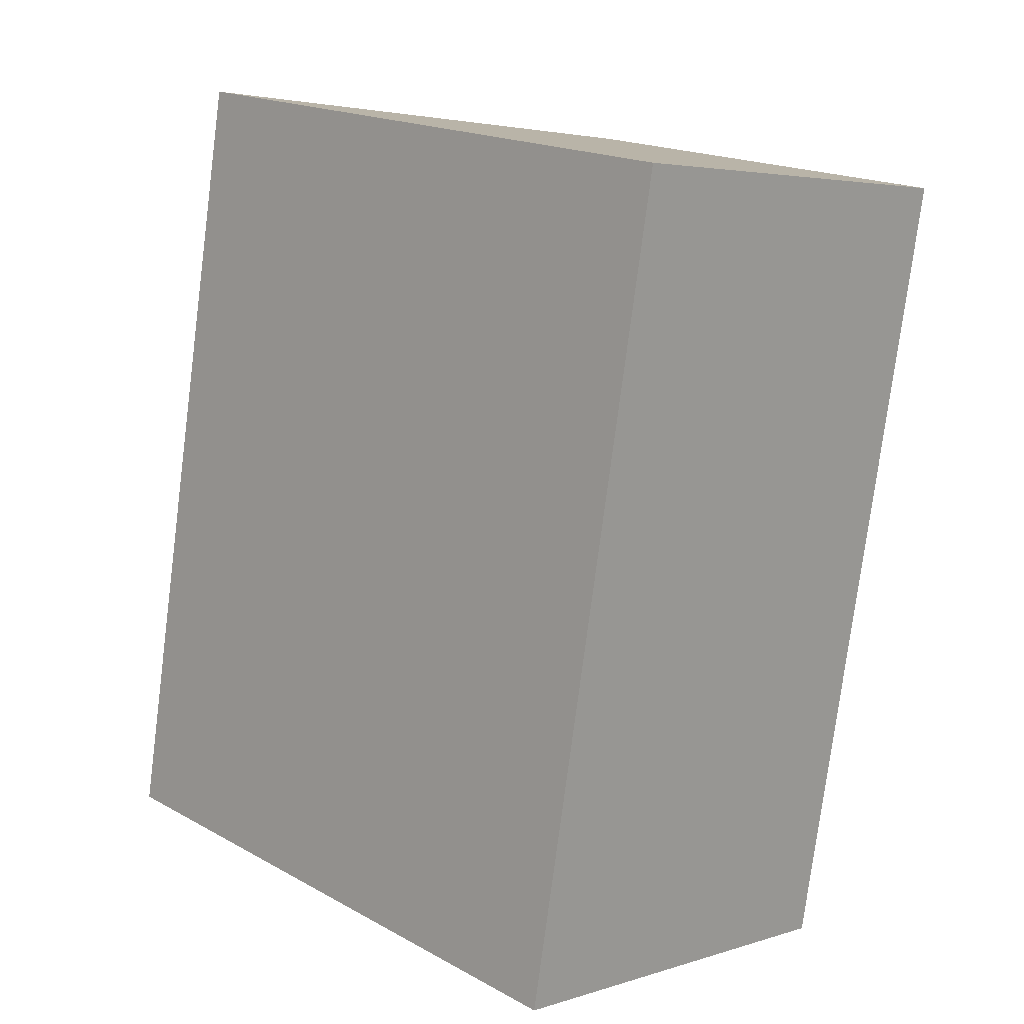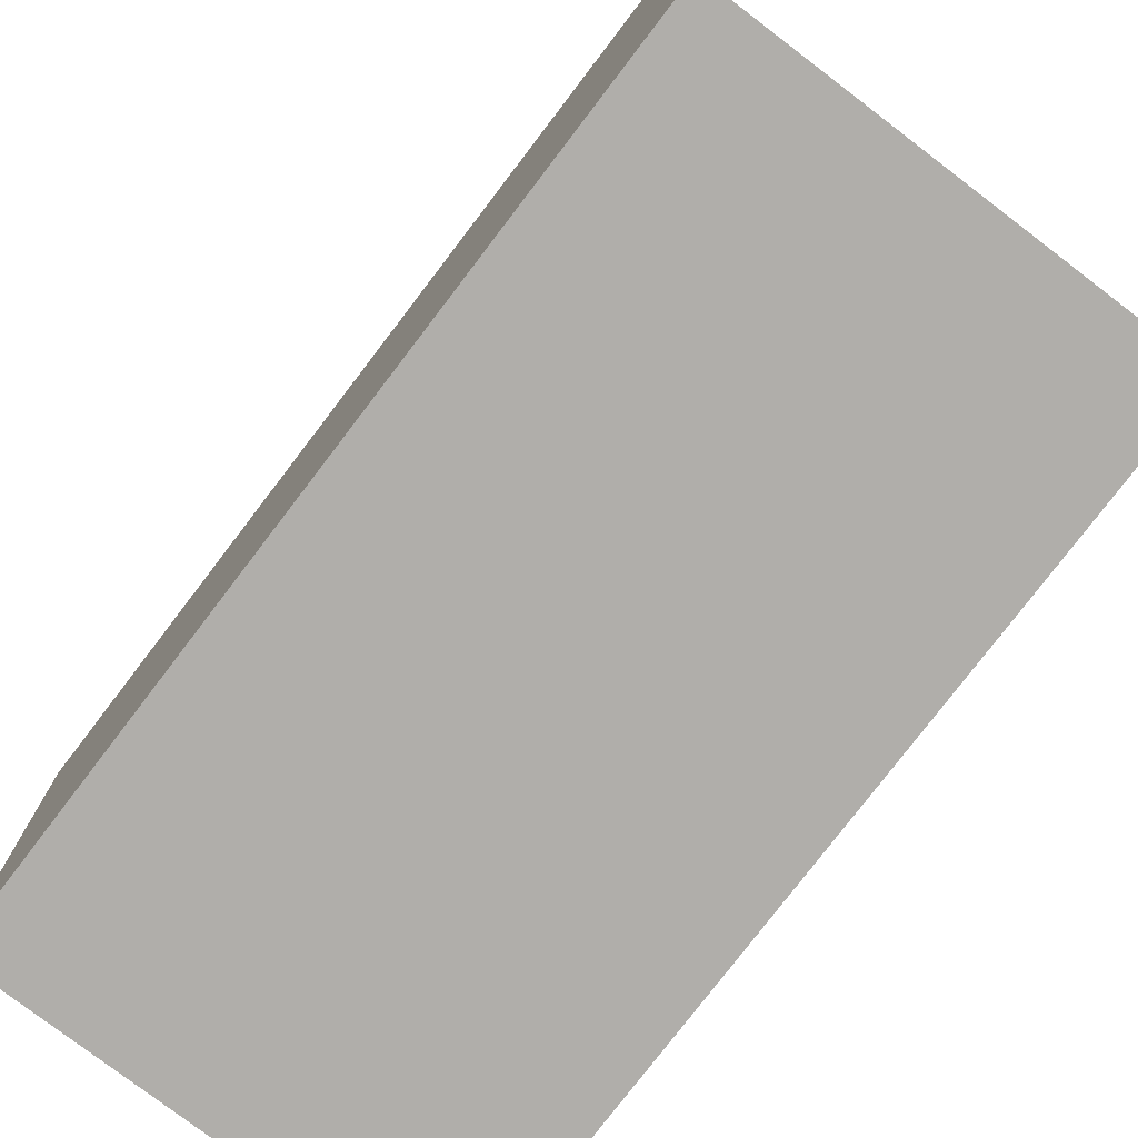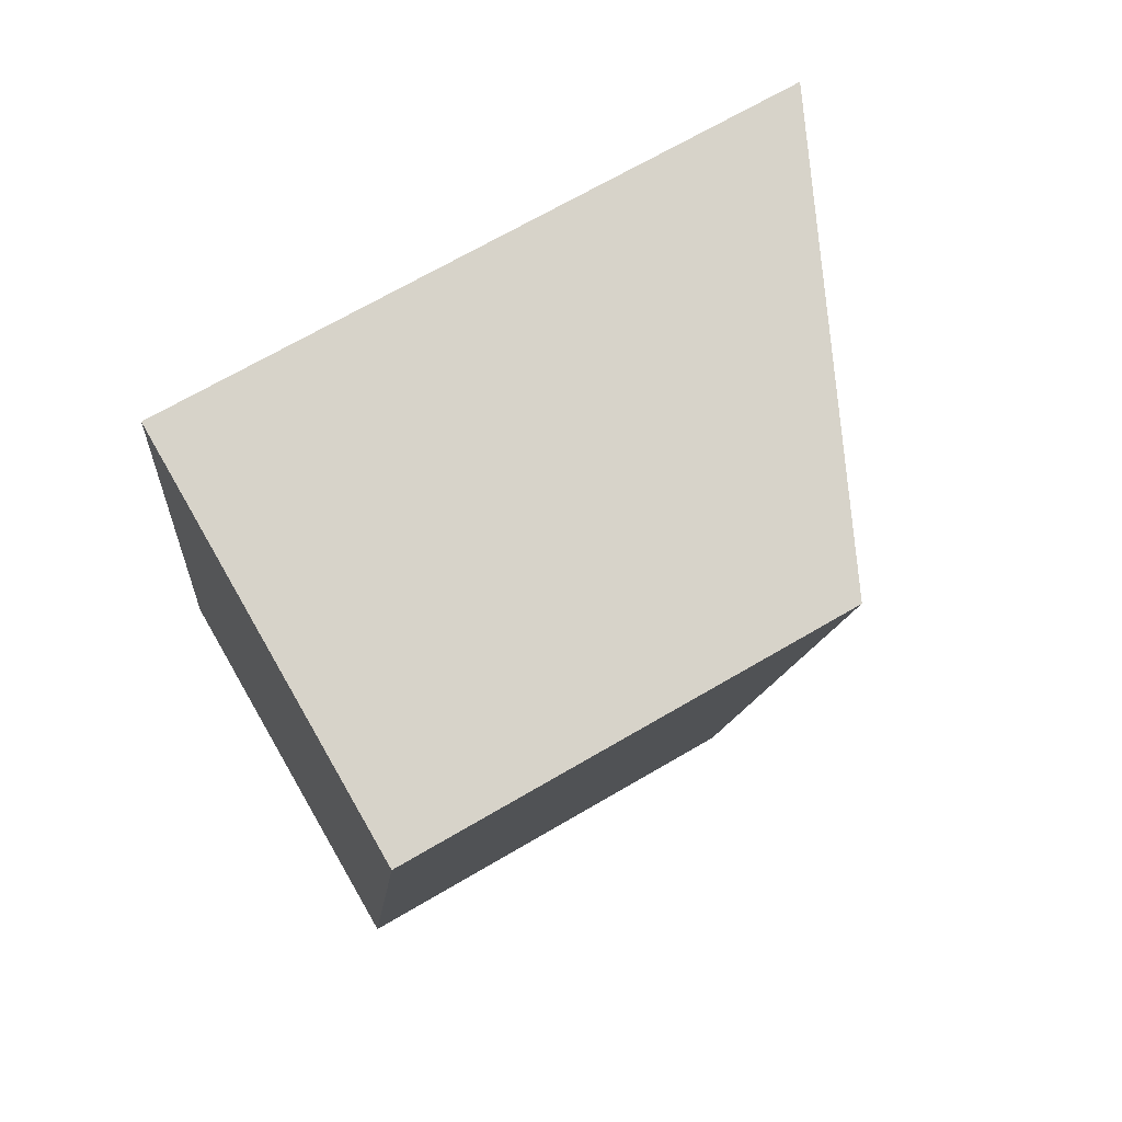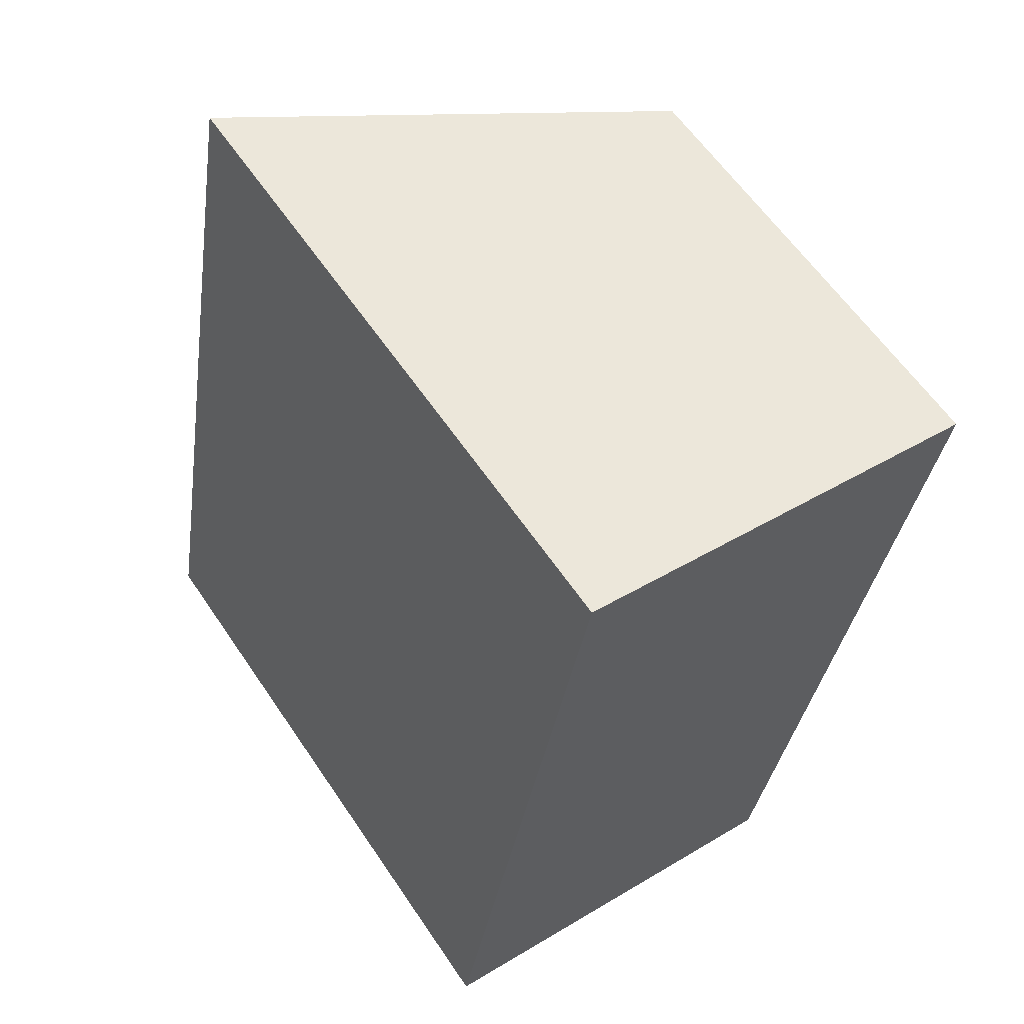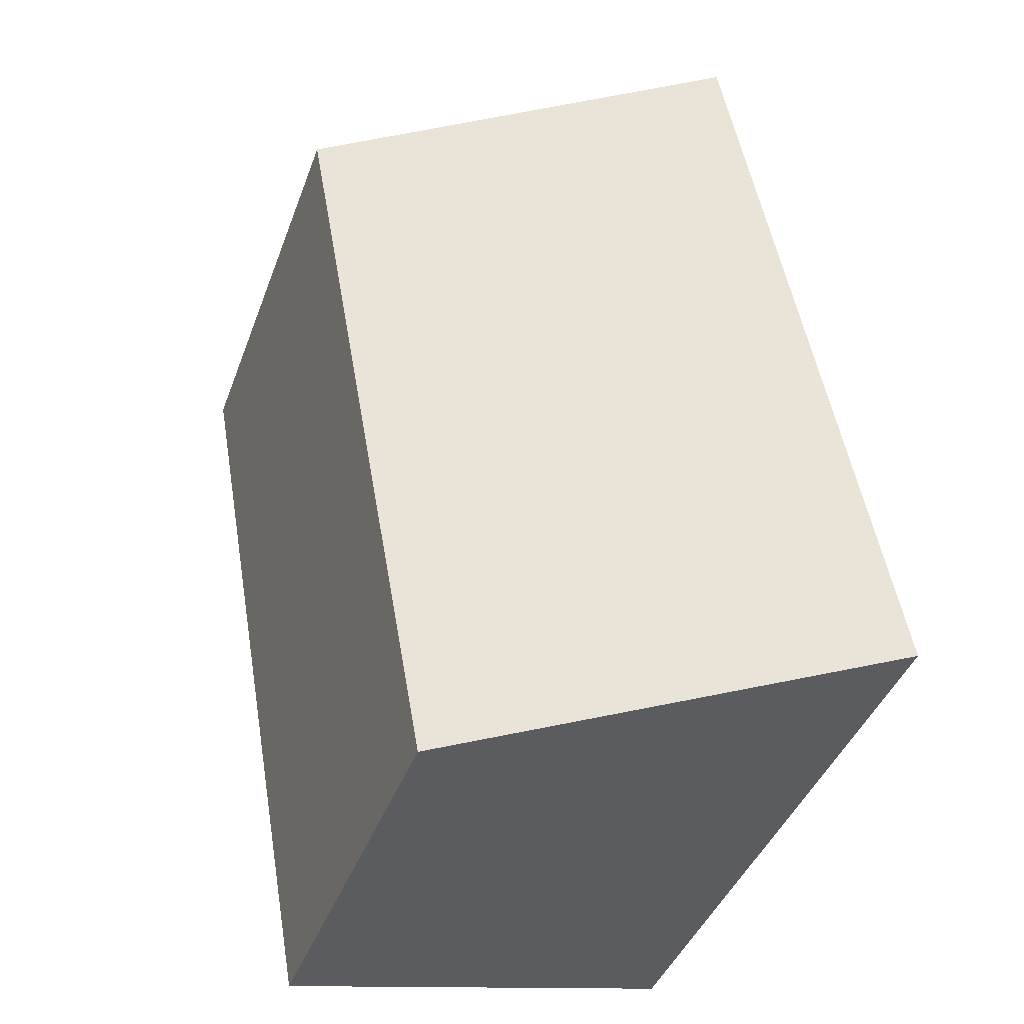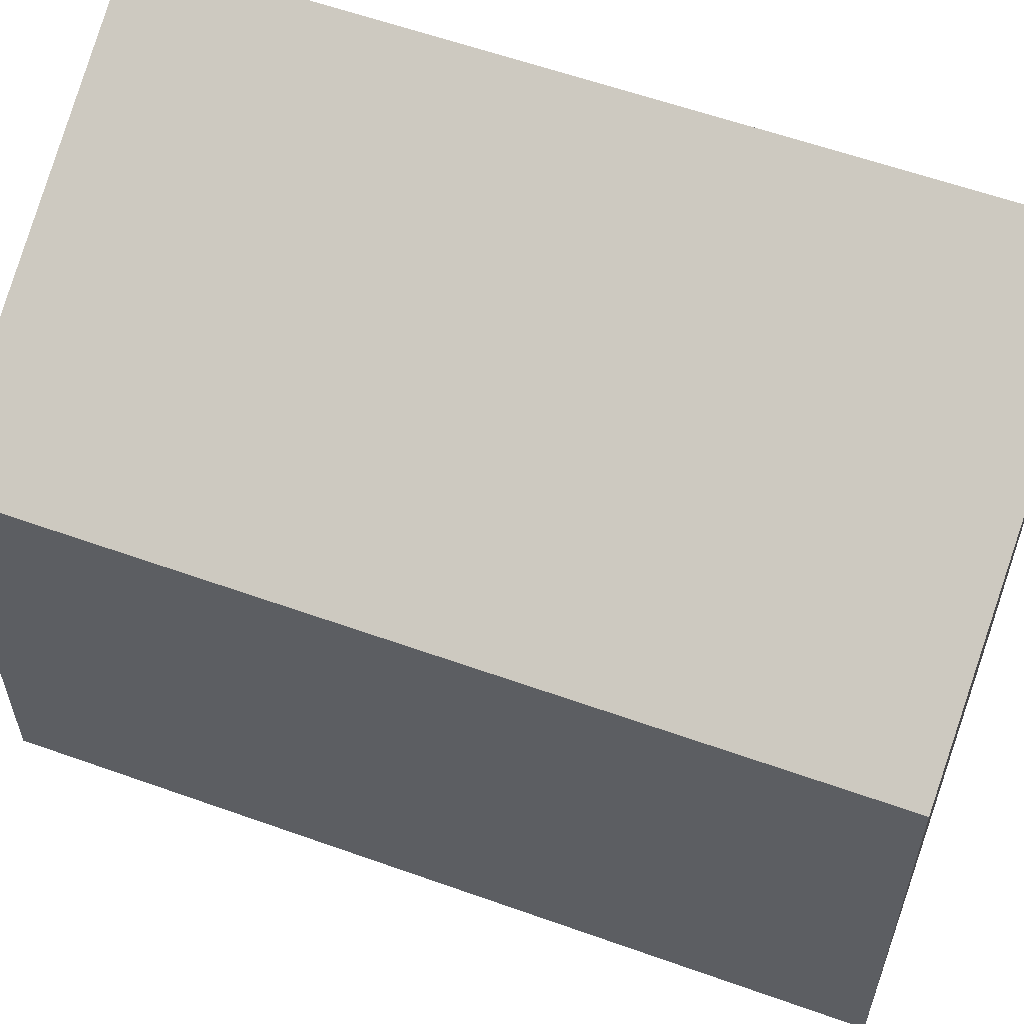
<metadata>
{"format":"obj","ext":"obj","renderer":"f3d","projection":"perspective","resolution":1024,"background":"white","views":[{"elev":18.8,"azim":-44.0,"up":"+Z"},{"elev":-77.9,"azim":152.9,"up":"+Y"},{"elev":69.0,"azim":59.6,"up":"+Z"},{"elev":60.9,"azim":-34.0,"up":"+Z"},{"elev":-41.9,"azim":160.5,"up":"+Z"},{"elev":59.3,"azim":120.4,"up":"+Y"}]}
</metadata>
<code>
v  0 4.677 2.864e-16
v  4.082 3.257 5.308
v  3.026 3.257 -0.546
v  1.056 4.677 5.854
v  0 0 0
v  3.026 3.343e-17 -0.546
v  1.056 -3.585e-16 5.854
v  4.082 -3.25e-16 5.308
g defaultobject
f 1 2 3
f 2 1 4
f 3 5 1
f 5 3 6
f 5 4 1
f 4 5 7
f 7 2 4
f 2 7 8
f 8 3 2
f 3 8 6
f 8 5 6
f 5 8 7

</code>
